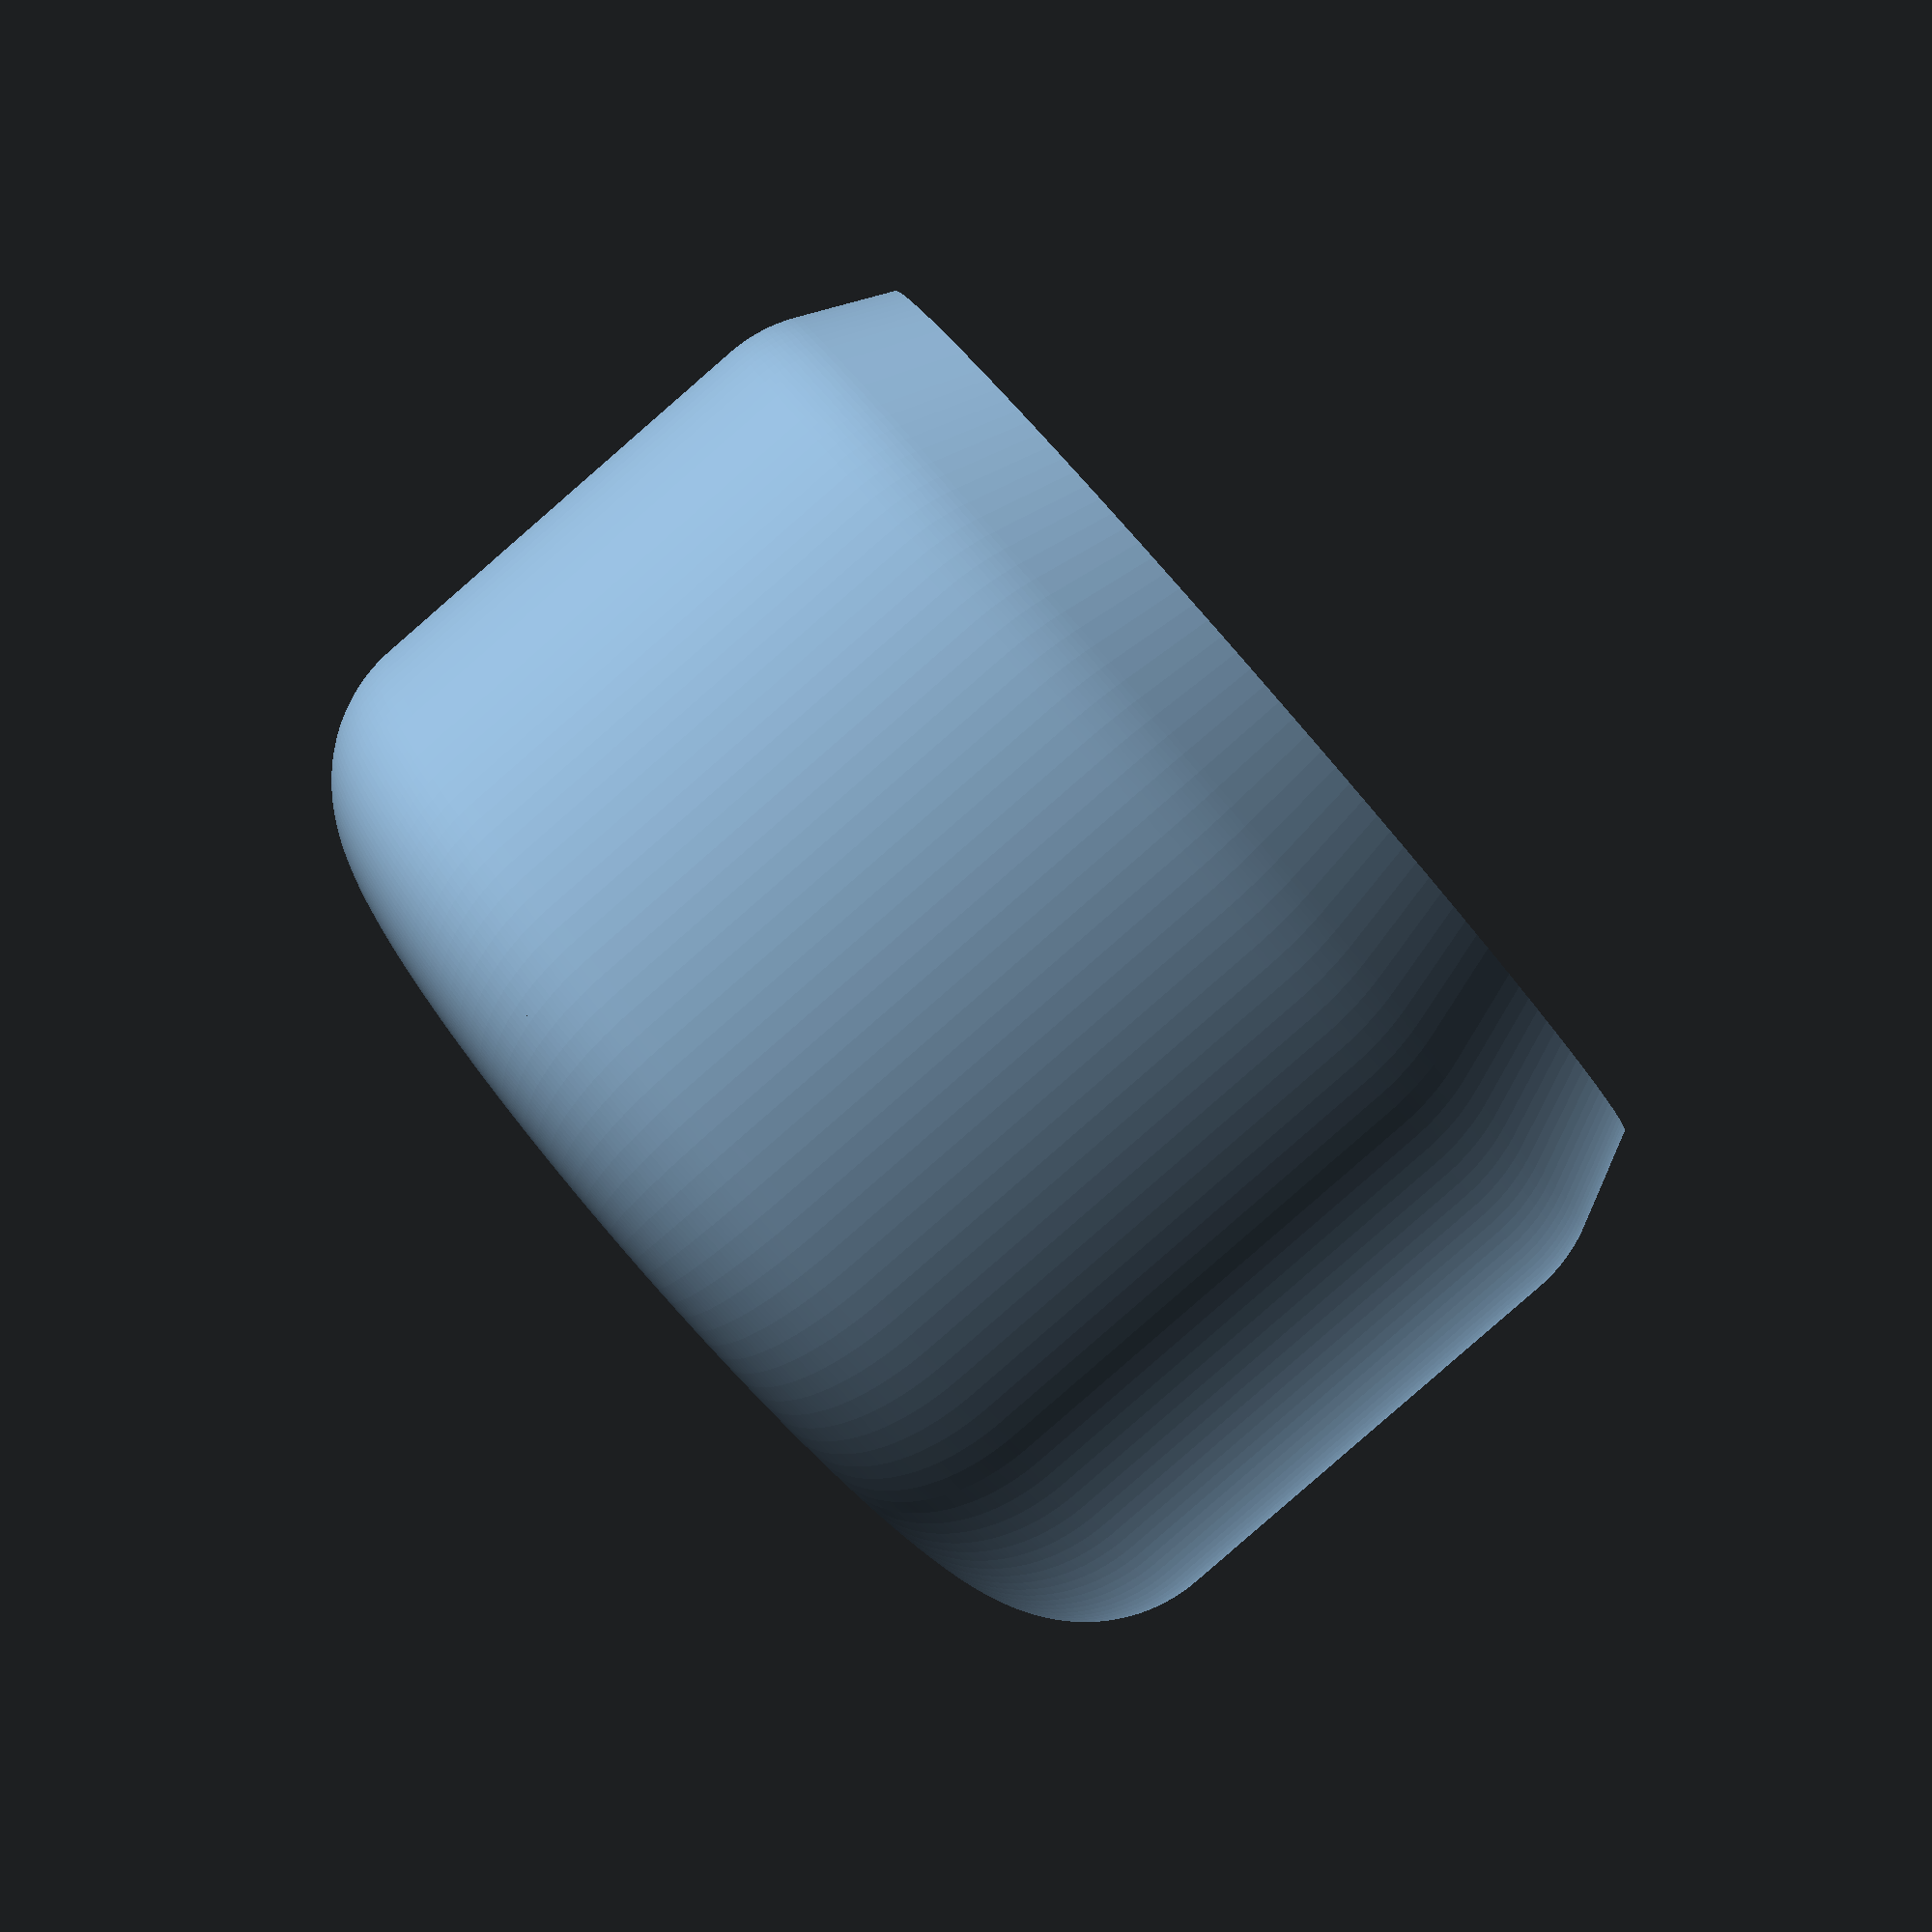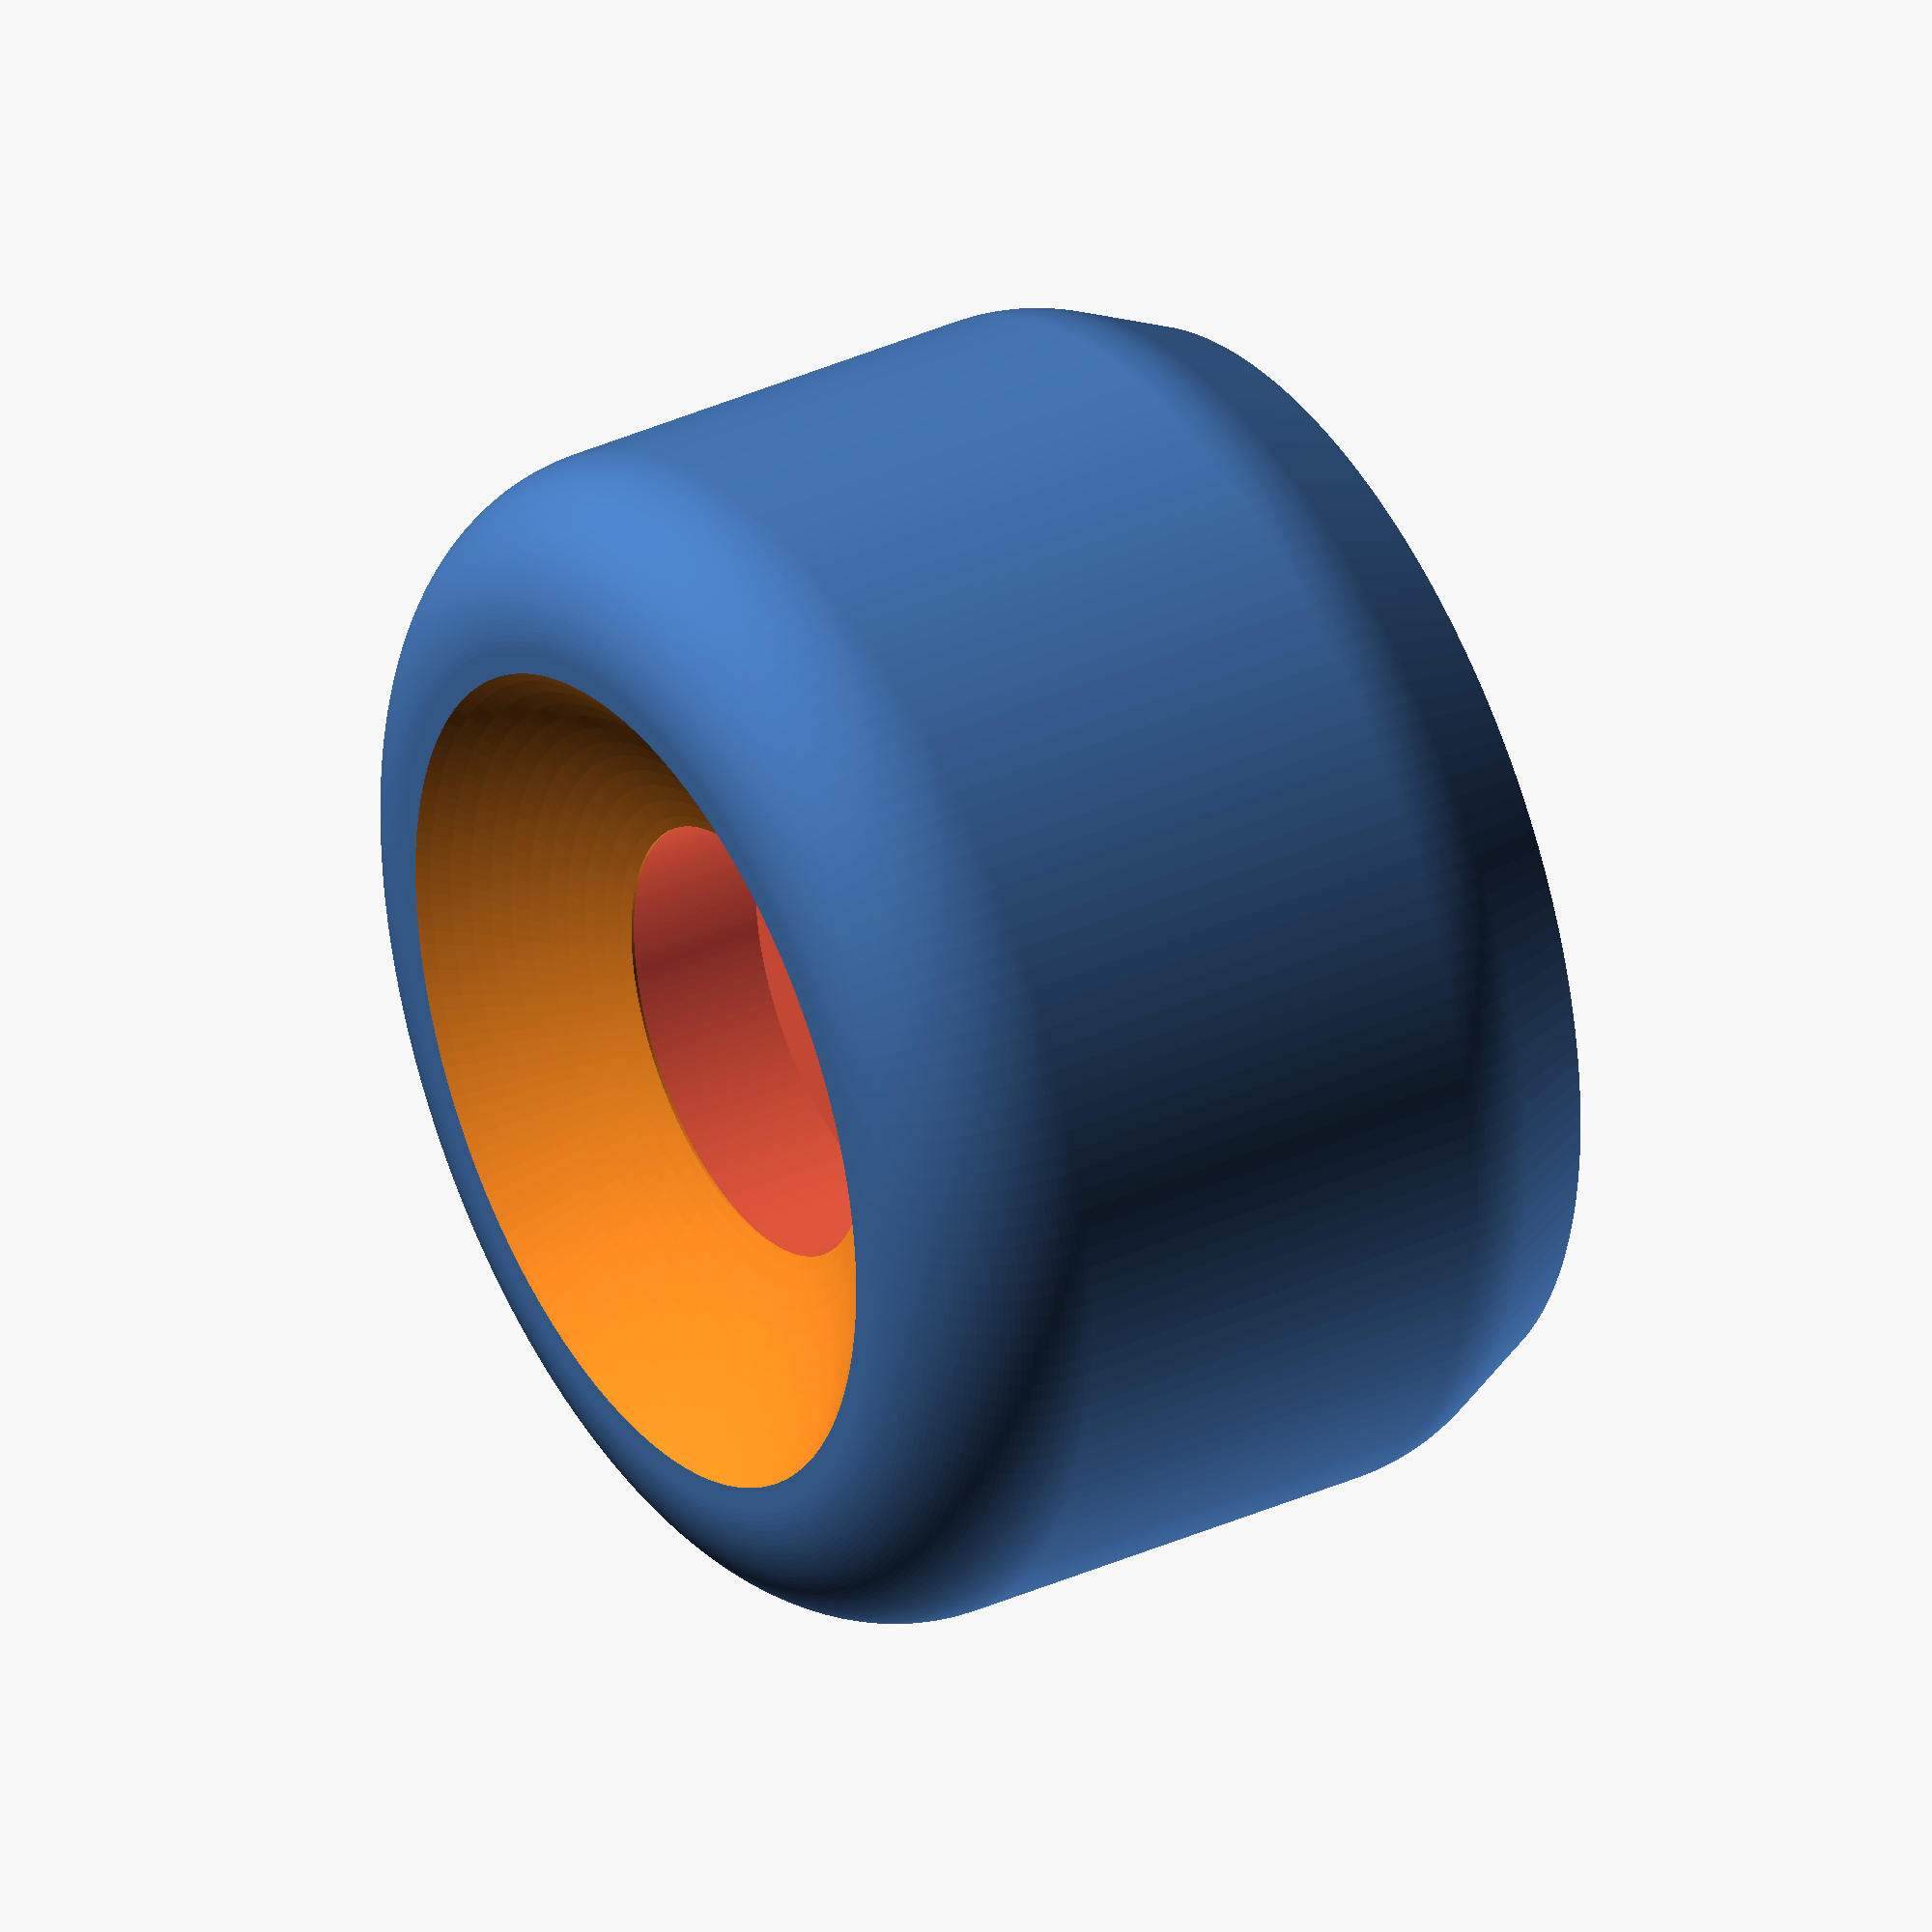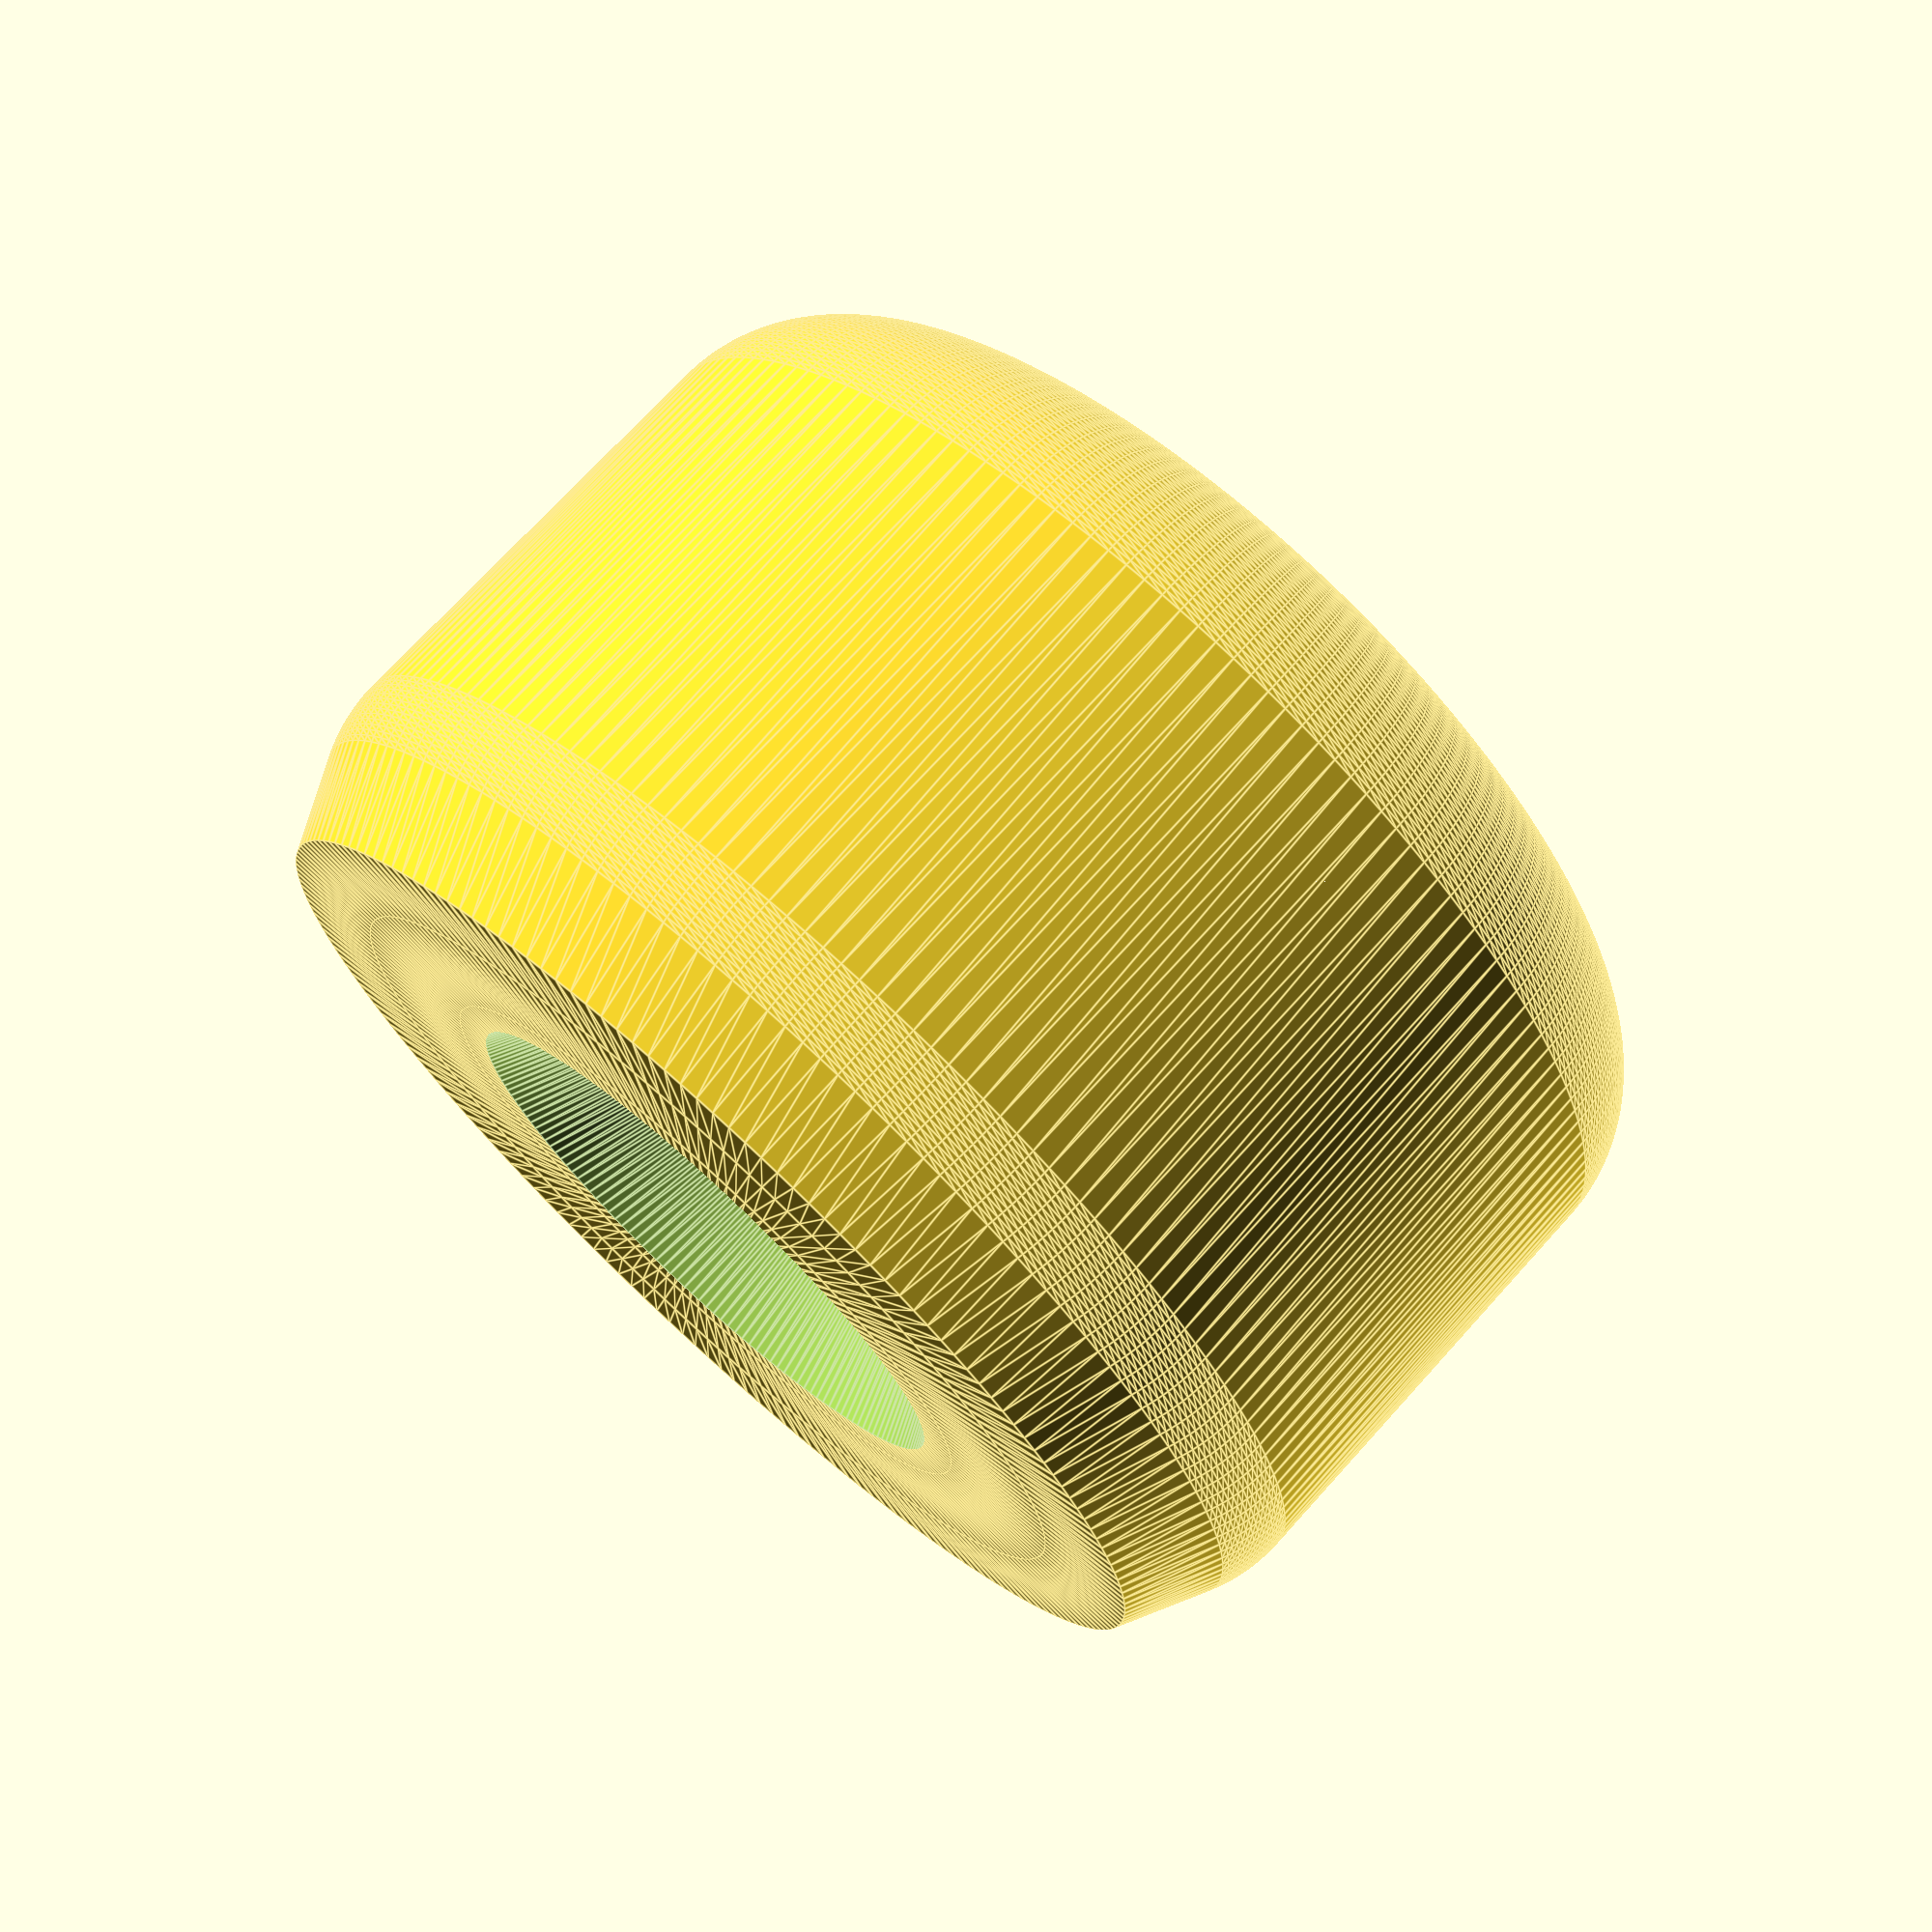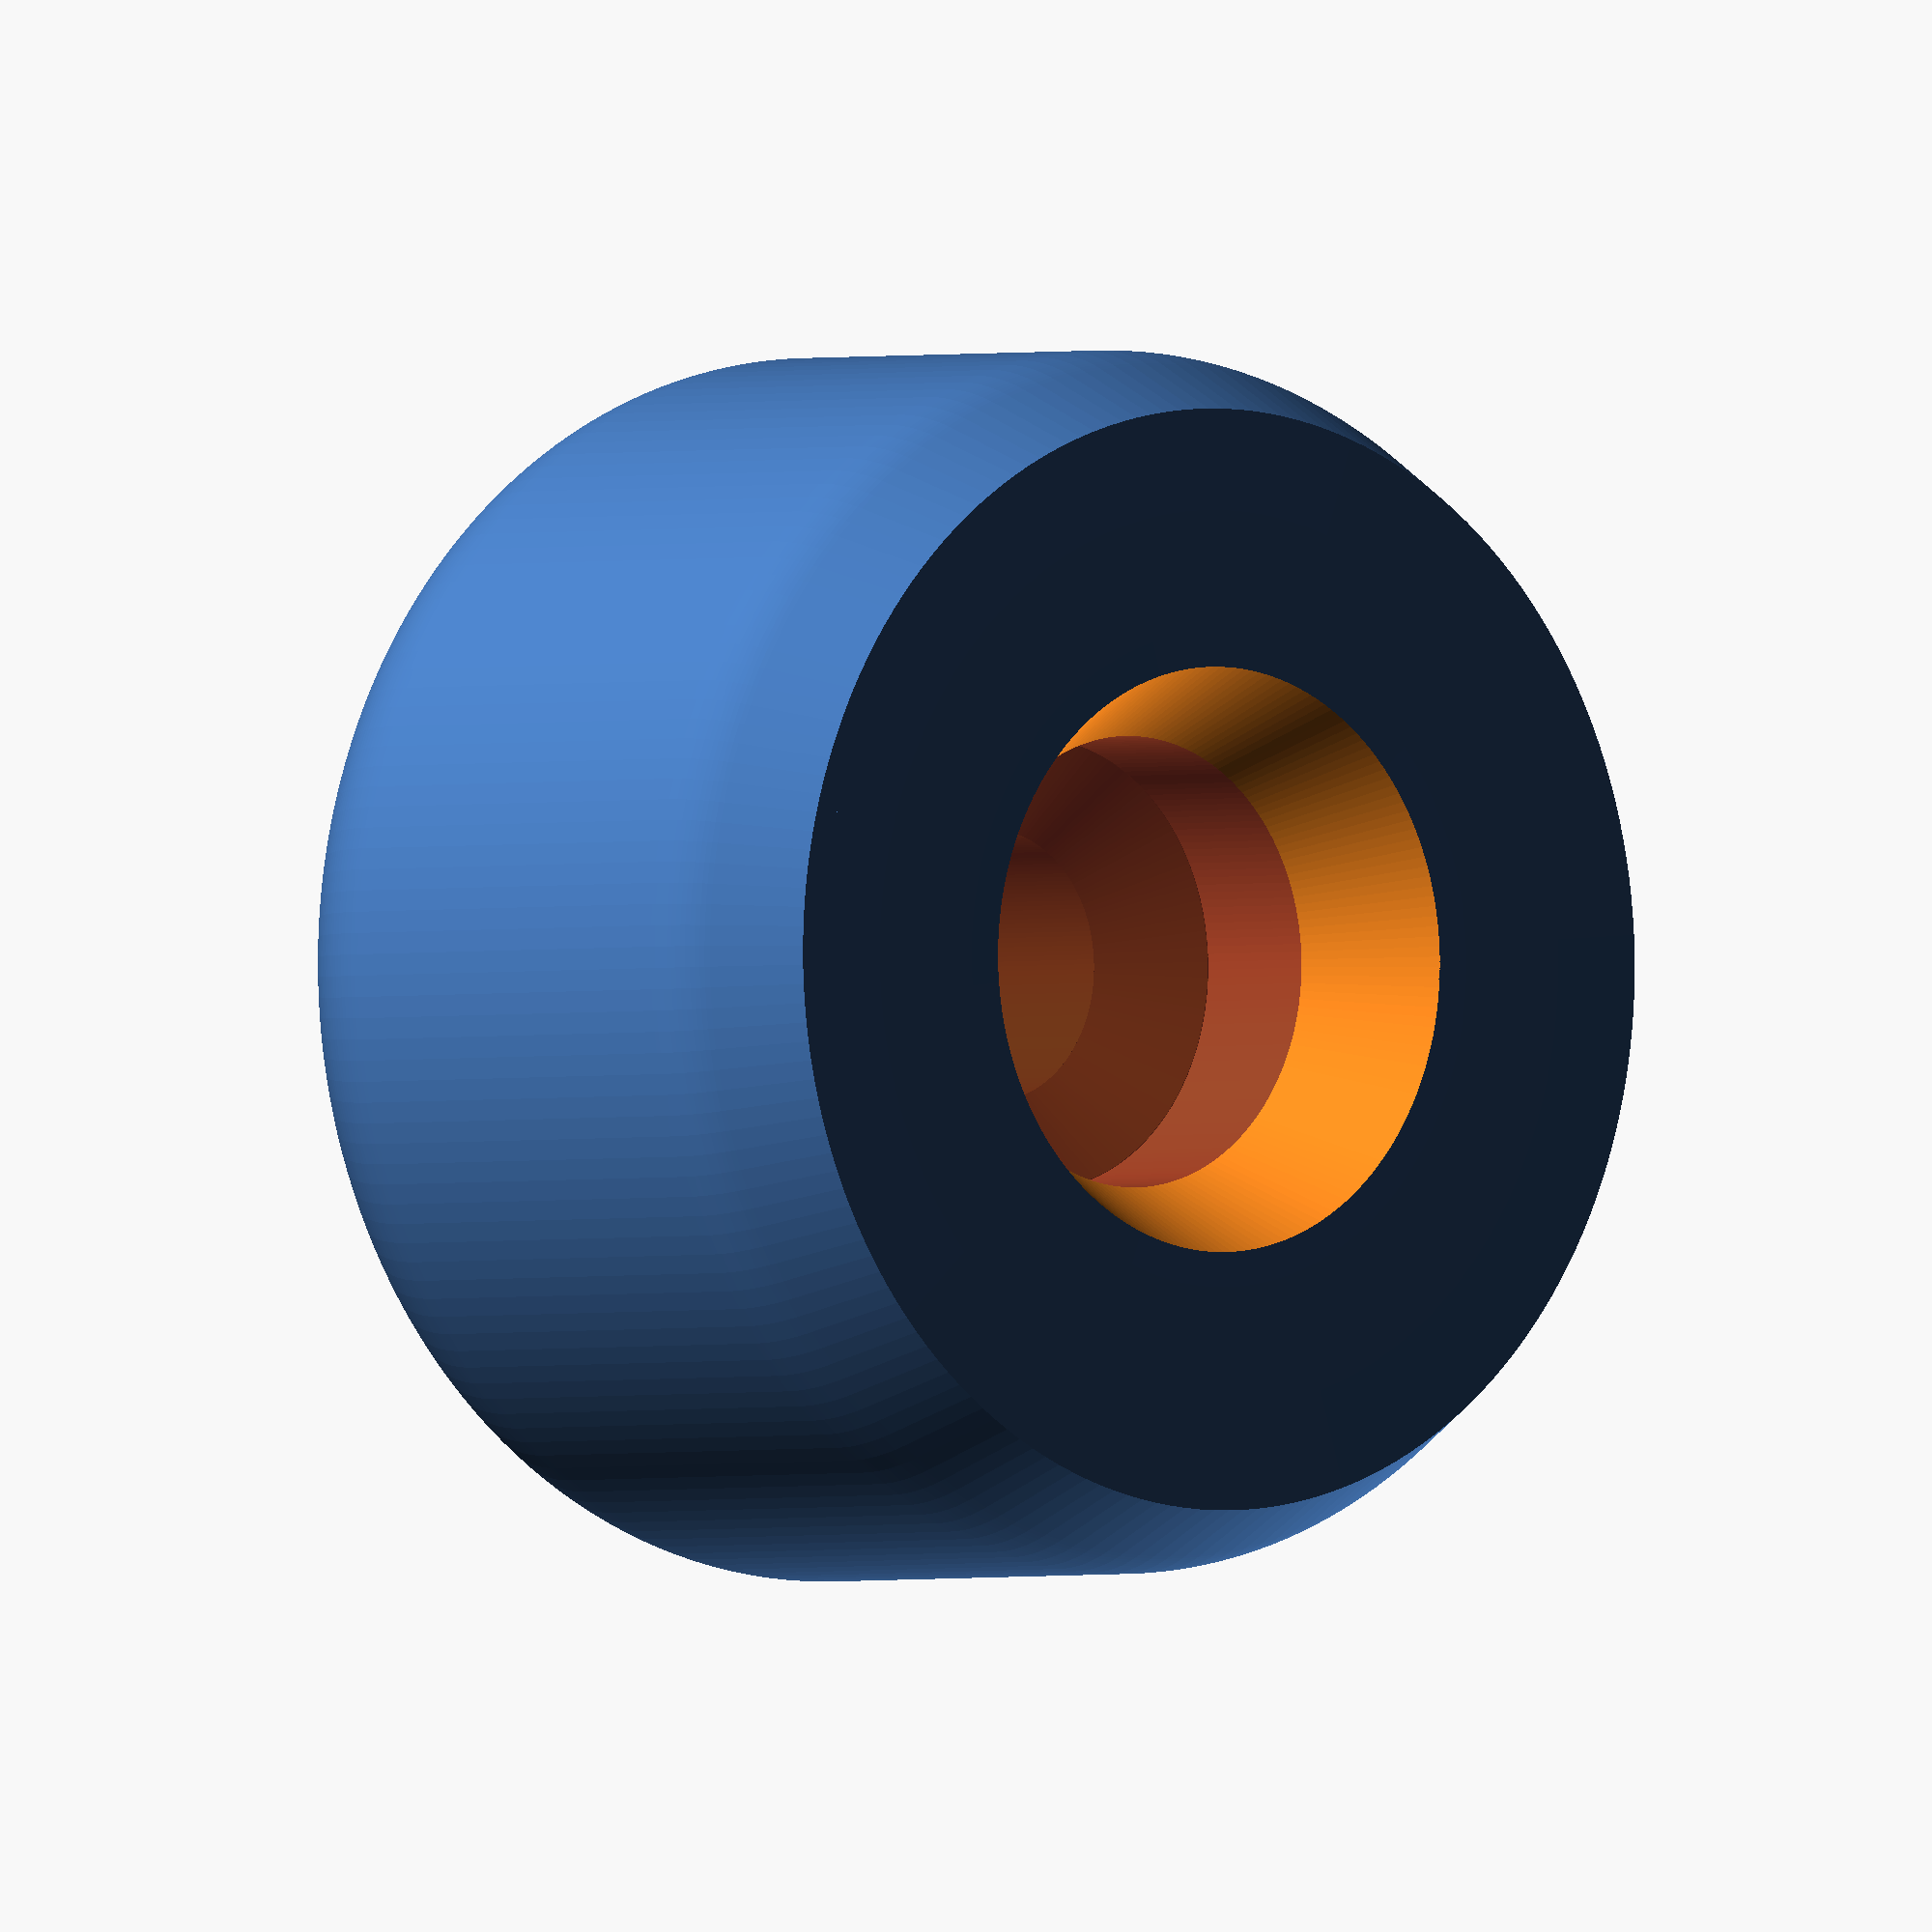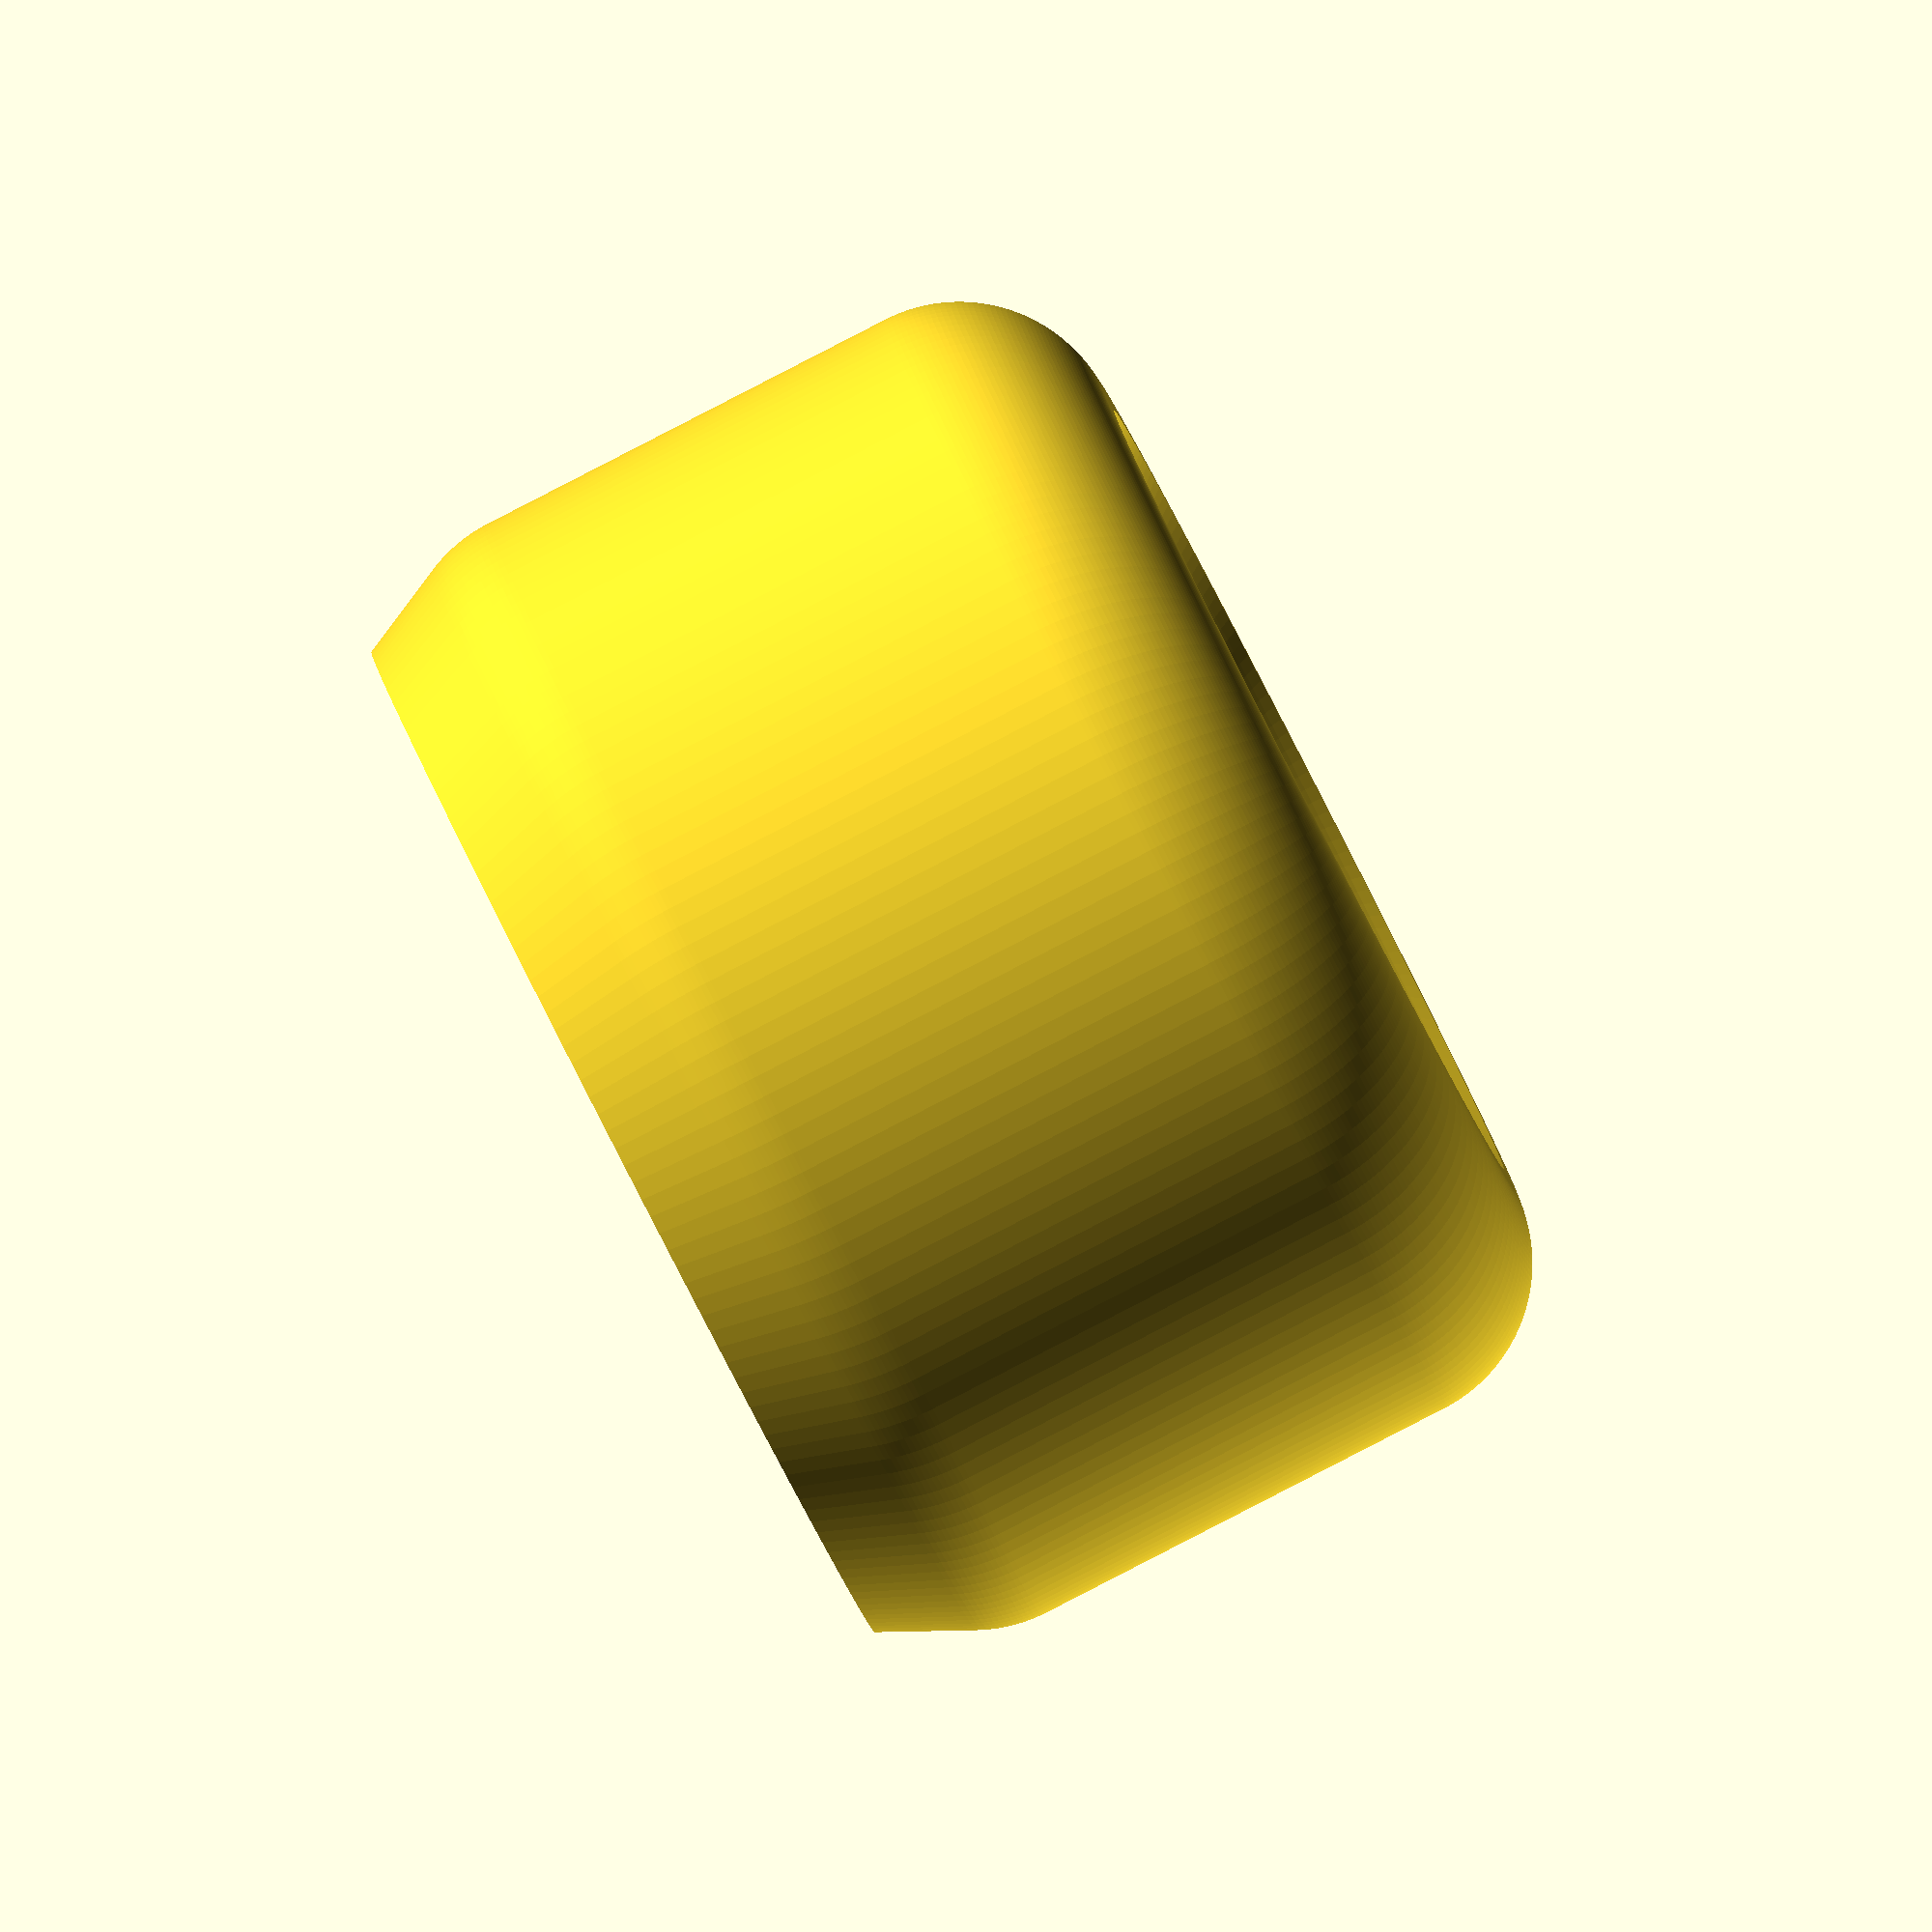
<openscad>
// Copyright 2023 Heikki Suonsivu
// Licensed under Creative Commons CC-BY-NC-SA, see https://creativecommons.org/licenses/by-nc-sa/4.0/
// For commercial licensing, please contact directly, hsu-3d@suonsivu.net, +358 40 551 9679

// Replacement for Tunturi E430 exercise bike moving wheels, which
// tend to break up with age.

// 1: make model easier to print with no supports. This is
// particularly useful when printing with TPU which does not stick
// well to the bed. The down side is that the resulting wheel is not
// symmetric like the original.
supports=1;

// Cut model to see the profile, mostly used for debugging.
leikkaa=0;
$fn=180;

bearingoutdiameter=22.25; //21.95;
bearingaxlediameter=13.40; //12.56;
bearingaxle=10.8; //11.29;
wheeldiameter=23.45*2+bearingaxlediameter;
wheelwidth=38;
wheelballd=8;
wheelballdiameter=wheeldiameter-wheelballd;
bearingwidth=7;
wheelthickness=6;
ballcutd=30;
ballcutposition=bearingaxle/2+bearingwidth+ballcutd/2-2;

echo("Wheel diameter ",wheeldiameter);

module wheel() {
  difference() {
    union() {
      translate([0,0,-bearingaxle/2]) cylinder(h=bearingaxle,d=bearingoutdiameter);
      rotate_extrude() translate([wheelballdiameter/2-wheelballd/2,0,0]) hull() {
	translate([0,wheelwidth/2-wheelballd,0]) circle(wheelballd);
	if (supports) {
	  translate([4,-wheelwidth/2+0.01,0]) square(1);
	}
	translate([-bearingaxle,-wheelwidth/2+0.01,0]) square(1);
	translate([0,-wheelwidth/2+wheelballd,0]) circle(wheelballd);
	translate([-wheelthickness,wheelwidth/2-wheelballd,0]) circle(wheelballd);
	translate([-wheelthickness,-wheelwidth/2+wheelballd,0]) circle(wheelballd);
      }
    }
    translate([0,0,-bearingaxle/2]) cylinder(h=bearingaxle+1,d=bearingaxlediameter);
    translate([0,0,-bearingaxle/2-(bearingwidth+wheelwidth/2)+0.01]) cylinder(h=(bearingwidth+wheelwidth/2),d=bearingoutdiameter);
    translate([0,0,bearingaxle/2]) cylinder(h=bearingwidth+wheelwidth/2,d=bearingoutdiameter);
    translate([0,0,ballcutposition+ballcutd/2]) sphere(ballcutd);
    if (!supports) {
      translate([0,0,-ballcutposition-ballcutd/2]) sphere(ballcutd);
    }
    translate([0,0,-wheelwidth/2]) cylinder(h=wheelwidth/2-bearingaxle/2-bearingwidth,d1=bearingoutdiameter+(wheelwidth/2-bearingaxle/2-bearingwidth),d2=bearingoutdiameter);
    #translate([0,0,bearingaxle/2]) cylinder(h=bearingwidth,d=bearingoutdiameter);
    #translate([0,0,-bearingaxle/2-bearingwidth]) cylinder(h=bearingwidth,d=bearingoutdiameter);
    translate([0,0,-bearingaxle/2-0.01]) cylinder(h=bearingwidth/2,d1=bearingoutdiameter,d2=bearingaxlediameter);
  }
}

if (leikkaa) {
  difference() {
    wheel();
    translate([-wheeldiameter/2,0,-wheelwidth/2-0.01]) cube([wheeldiameter,wheeldiameter,wheelwidth+0.02]);
  }
 } else wheel();

  

</openscad>
<views>
elev=266.4 azim=173.8 roll=49.0 proj=p view=wireframe
elev=324.8 azim=340.6 roll=58.9 proj=o view=solid
elev=288.6 azim=254.8 roll=222.0 proj=p view=edges
elev=1.3 azim=169.4 roll=139.0 proj=o view=wireframe
elev=267.7 azim=317.8 roll=242.8 proj=o view=wireframe
</views>
